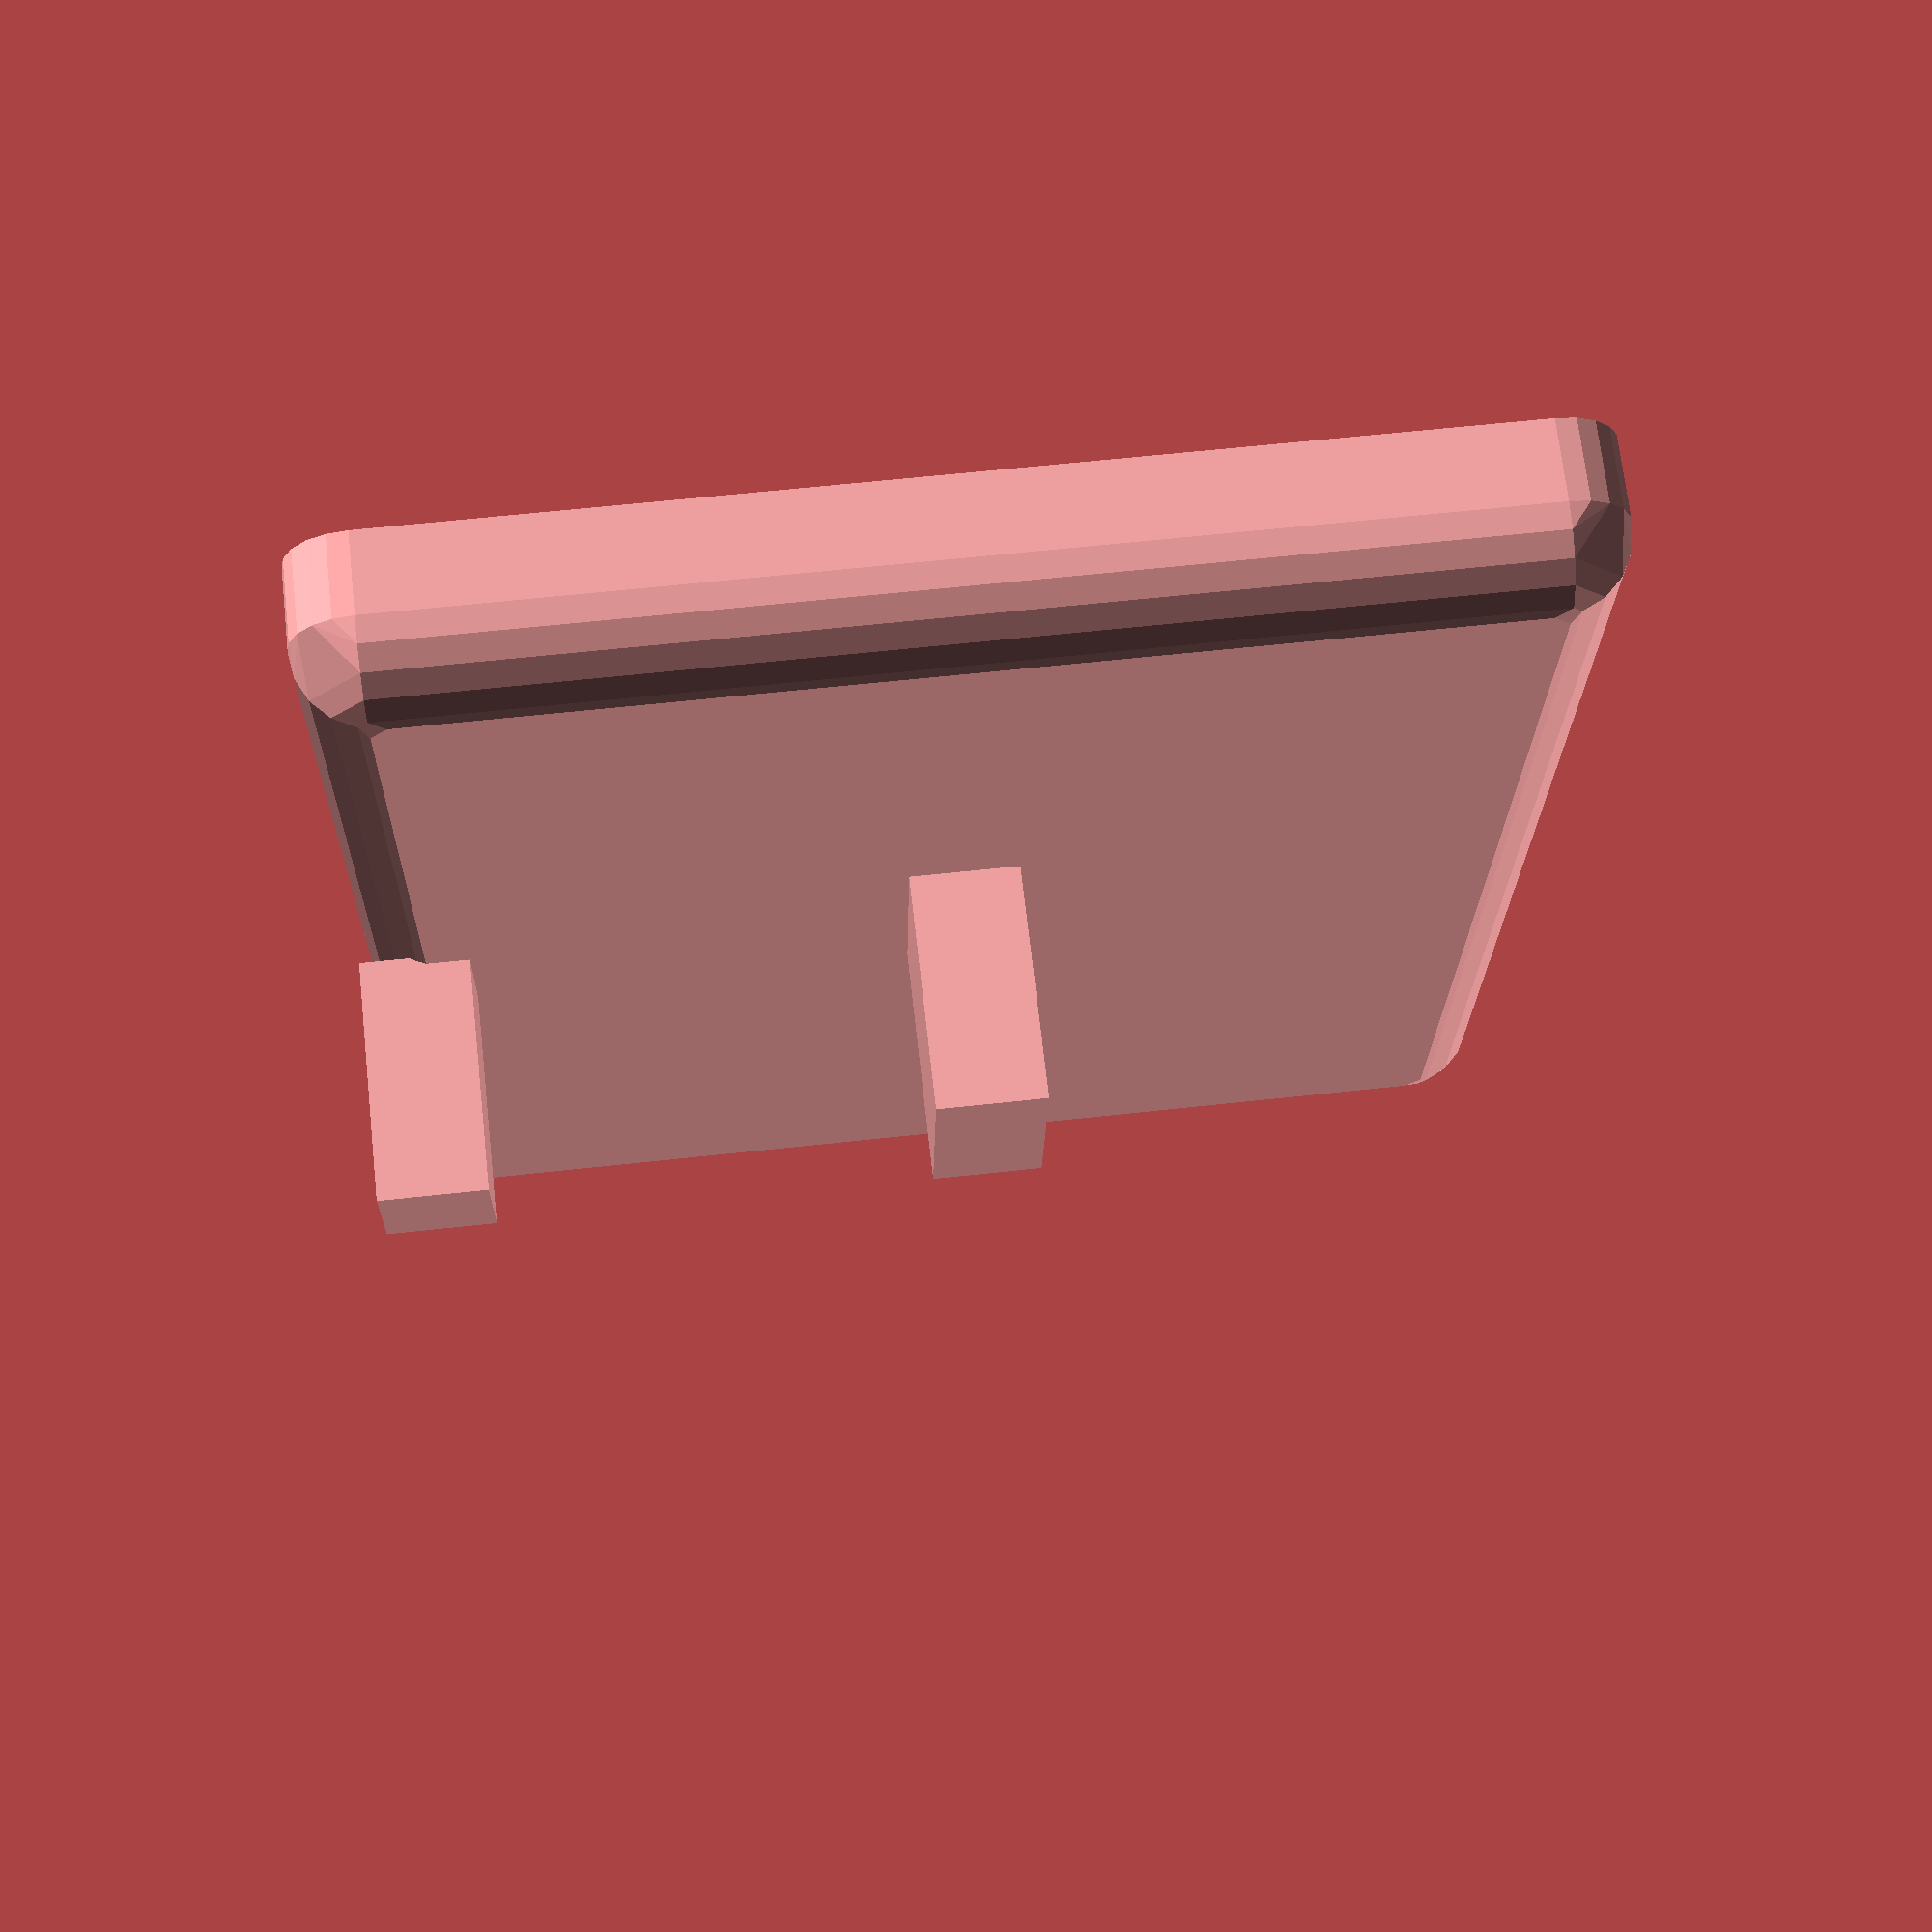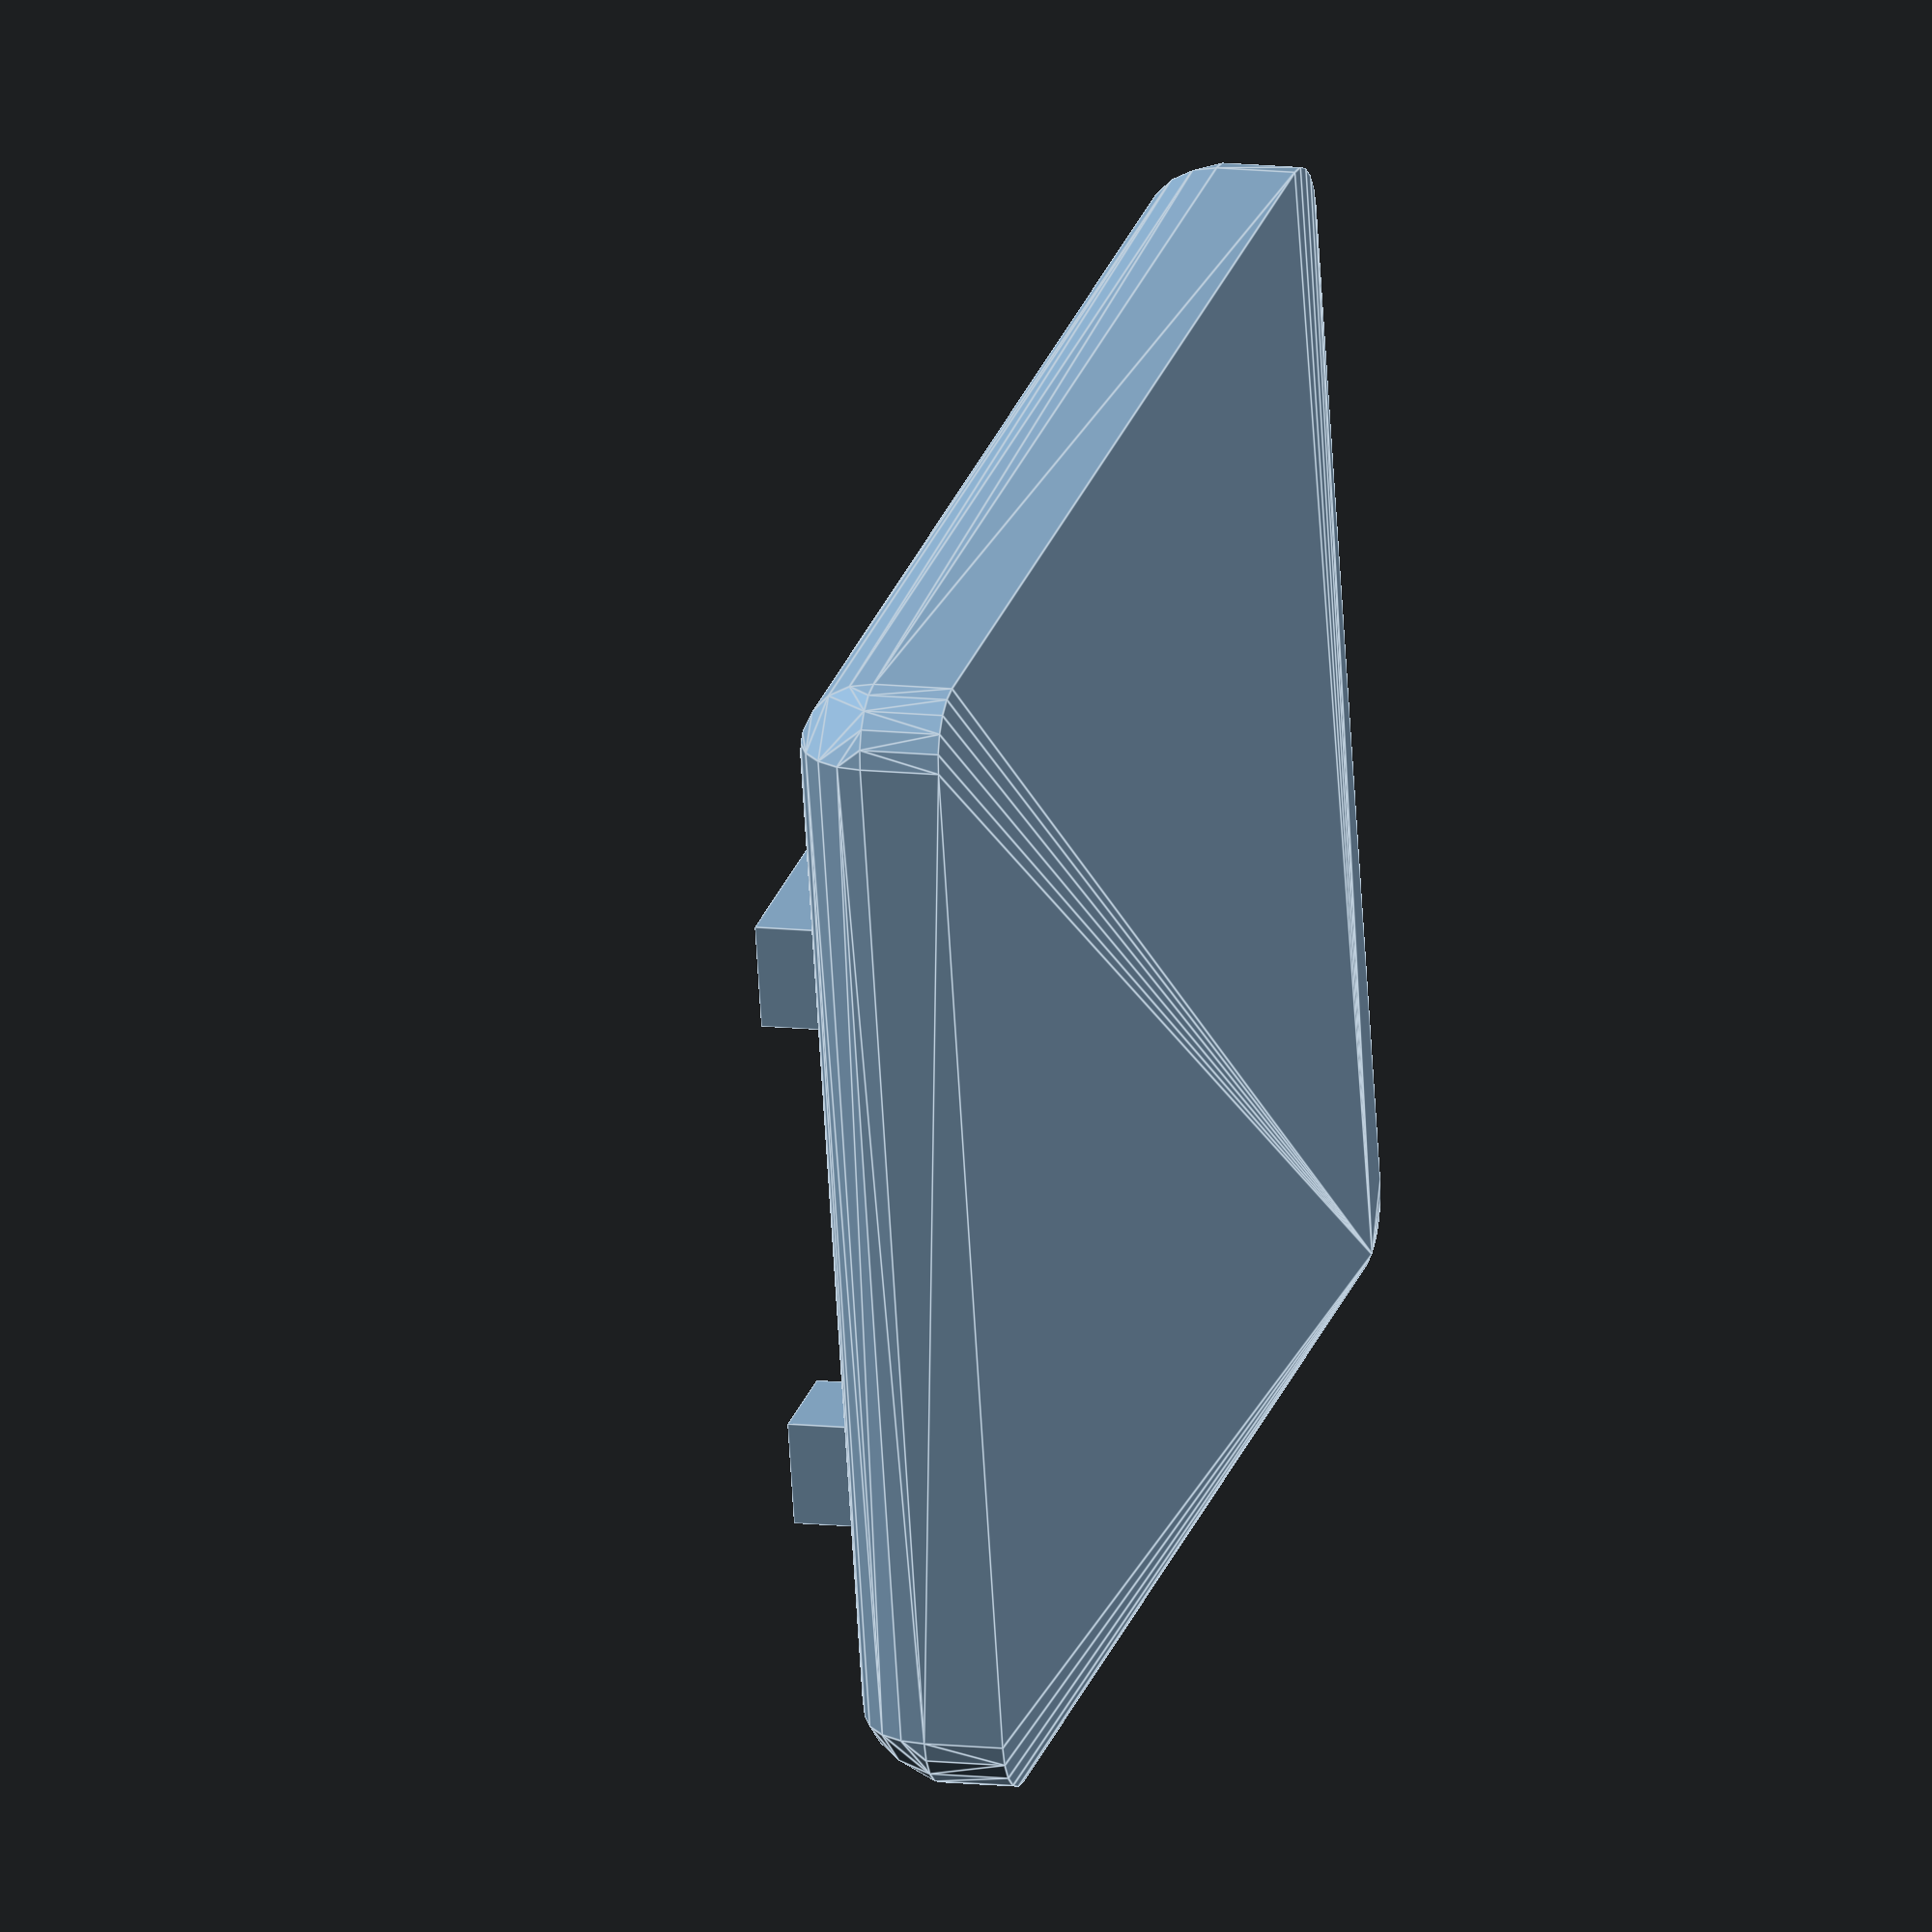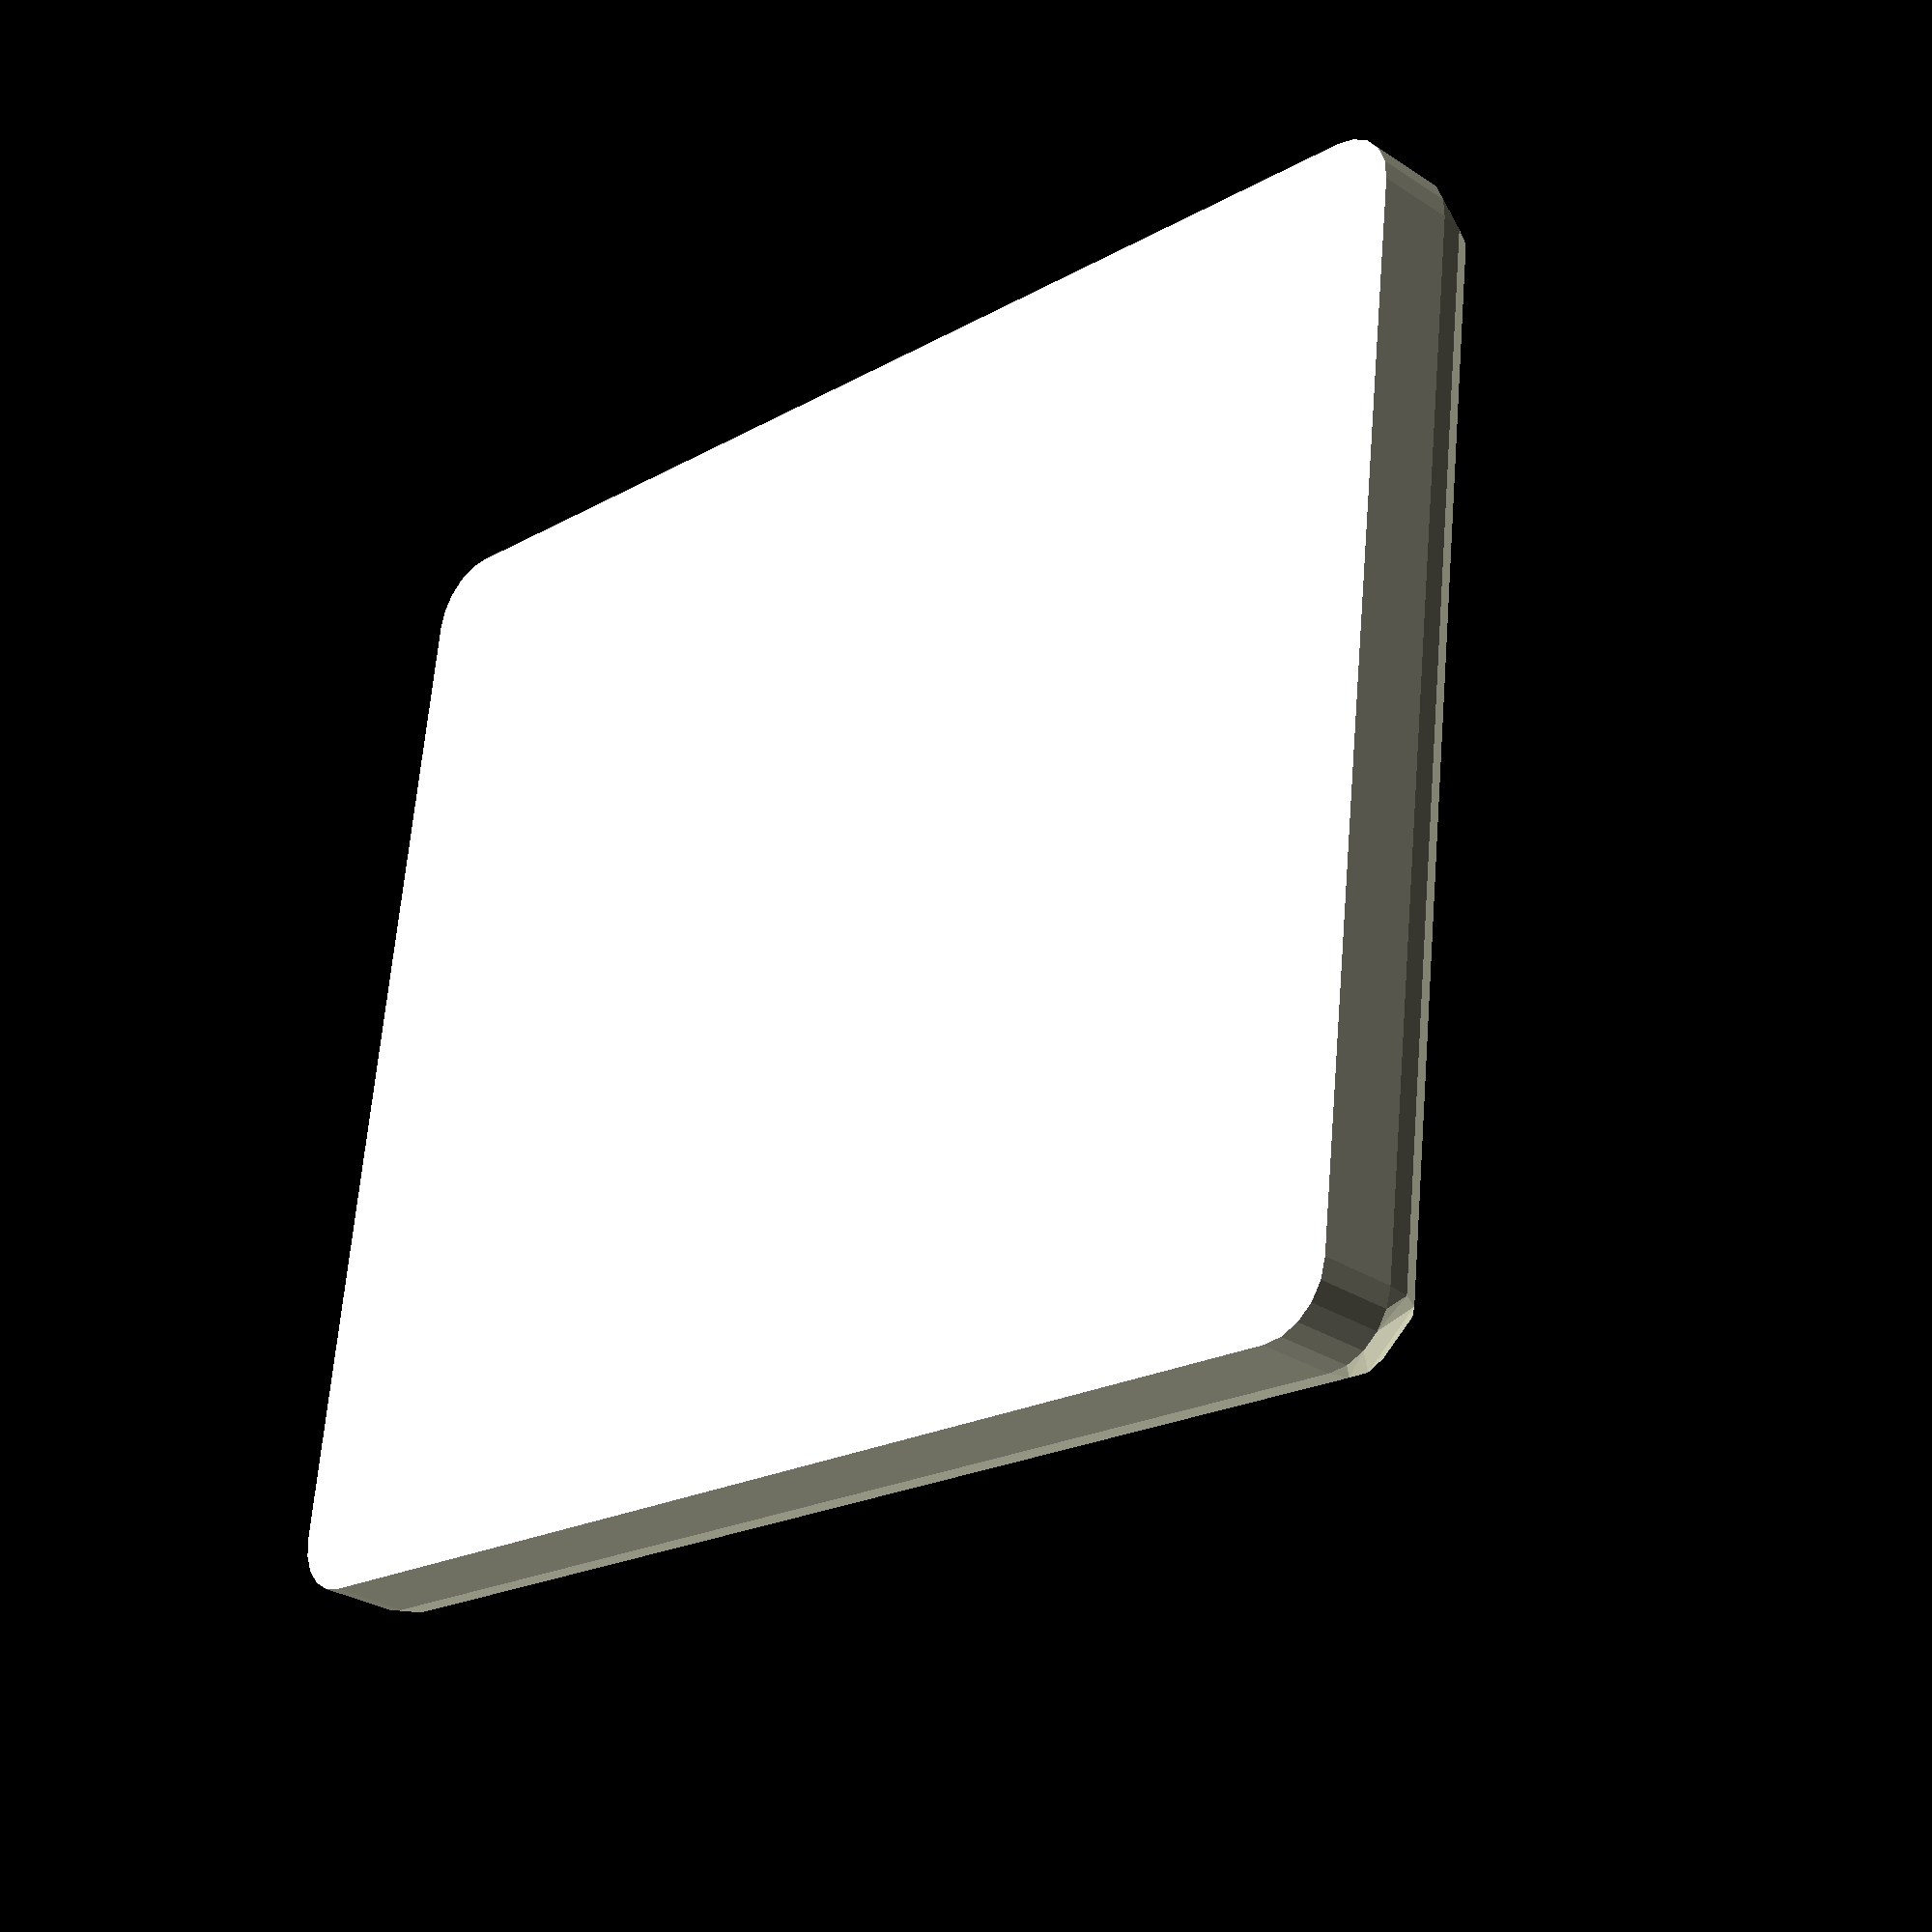
<openscad>
//FootLeft

//variables
xRectangle = 65;
yRectangle = 55;
zRectangle = 7.5;

xBigRectangle = 10;
yBigRectangle = 5;
zBigRectangle = 11;

xSmallRectangle = 5;
ySmallRectangle = 5;
zSmallRectangleLong = 11.35;
zSmallRectangleShort = 11;

angleRadius = 3;

nFaces=20;

//modules
module bigRectangle(){
    cube([xBigRectangle, yBigRectangle, zBigRectangle]);
}

module smallRectangle(){
    cube([xSmallRectangle, ySmallRectangle, zSmallRectangleLong]);
}

module base(){
      hull(){
        //atras
        translate([zRectangle/2,angleRadius,0])
            rotate([270,90,0])
                cylinder(h=yRectangle-2*angleRadius, d=zRectangle, $fn=20);
    
        //alante
        translate([xRectangle-zRectangle/2,angleRadius,0])
            rotate([270,90,0])
                cylinder(h=yRectangle-2*angleRadius, d=zRectangle, $fn=20);
    
        //izqda
        translate([angleRadius,zRectangle/2,0])
            rotate([0,90,0])
                cylinder(h=xRectangle-2*angleRadius, d=zRectangle, $fn=20);
        
        //dcha
        translate([angleRadius,yRectangle-zRectangle/2,0])
            rotate([0,90,0])
                cylinder(h=xRectangle-2*angleRadius, d=zRectangle, $fn=20);
        
        //esquinas
        translate([angleRadius, angleRadius, -zRectangle/2])
            cylinder(h=zRectangle/2,d=angleRadius*2, $fn=20);
        translate([xRectangle-angleRadius, angleRadius, -zRectangle/2])
            cylinder(h=zRectangle/2,d=angleRadius*2, $fn=20);
        translate([angleRadius, yRectangle-angleRadius, -zRectangle/2])
            cylinder(h=zRectangle/2,d=angleRadius*2, $fn=20);
        translate([xRectangle-angleRadius, yRectangle-angleRadius, -zRectangle/2])
            cylinder(h=zRectangle/2,d=angleRadius*2, $fn=20);
    }
}

module footLeft(){
    union(){
        base();
        
        translate([xRectangle/2-xSmallRectangle*1.5,yRectangle/2-yBigRectangle/2,zRectangle/2])
        bigRectangle();
        
        translate([xRectangle/2-xSmallRectangle/2,0,zRectangle/2-(zSmallRectangleLong-zSmallRectangleShort)])
        smallRectangle();
    }
}

footLeft();

</openscad>
<views>
elev=110.1 azim=271.1 roll=186.4 proj=p view=wireframe
elev=168.5 azim=192.7 roll=74.1 proj=o view=edges
elev=209.4 azim=353.1 roll=314.0 proj=p view=solid
</views>
